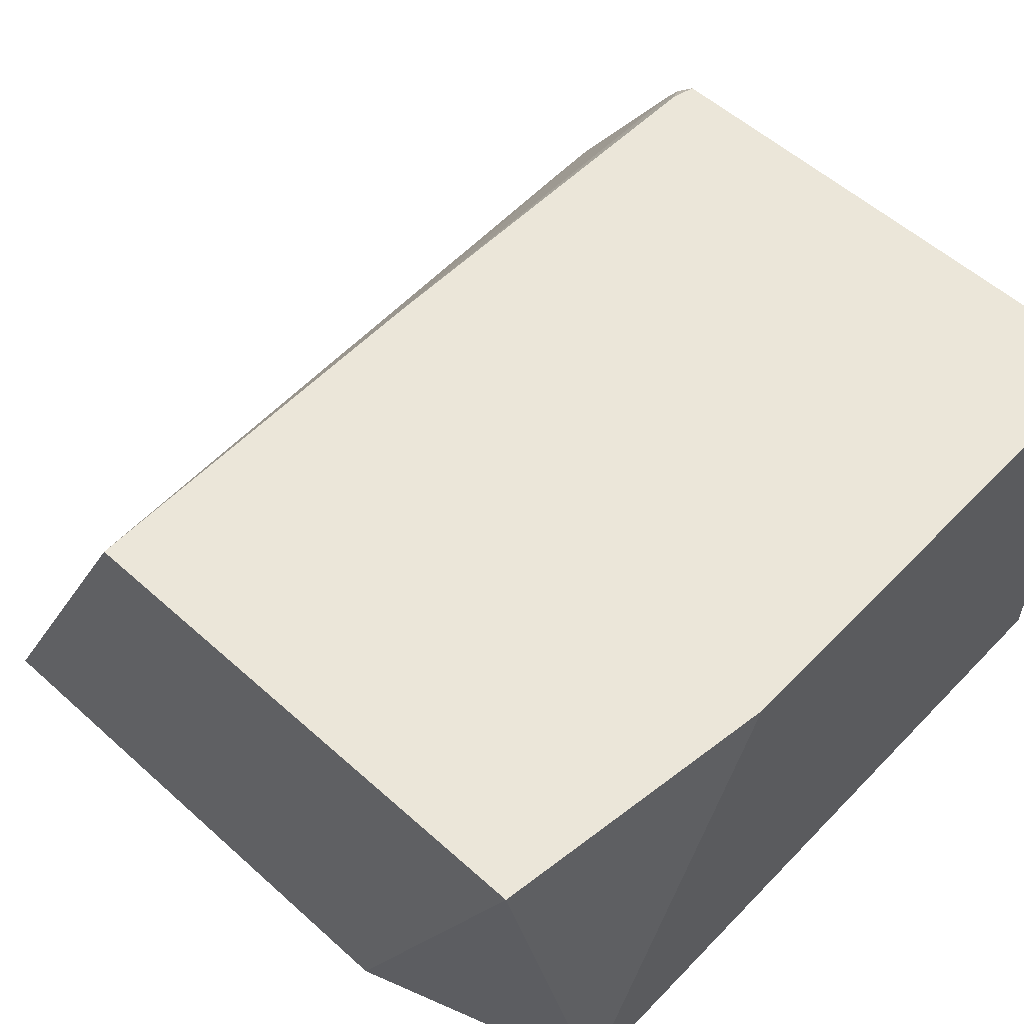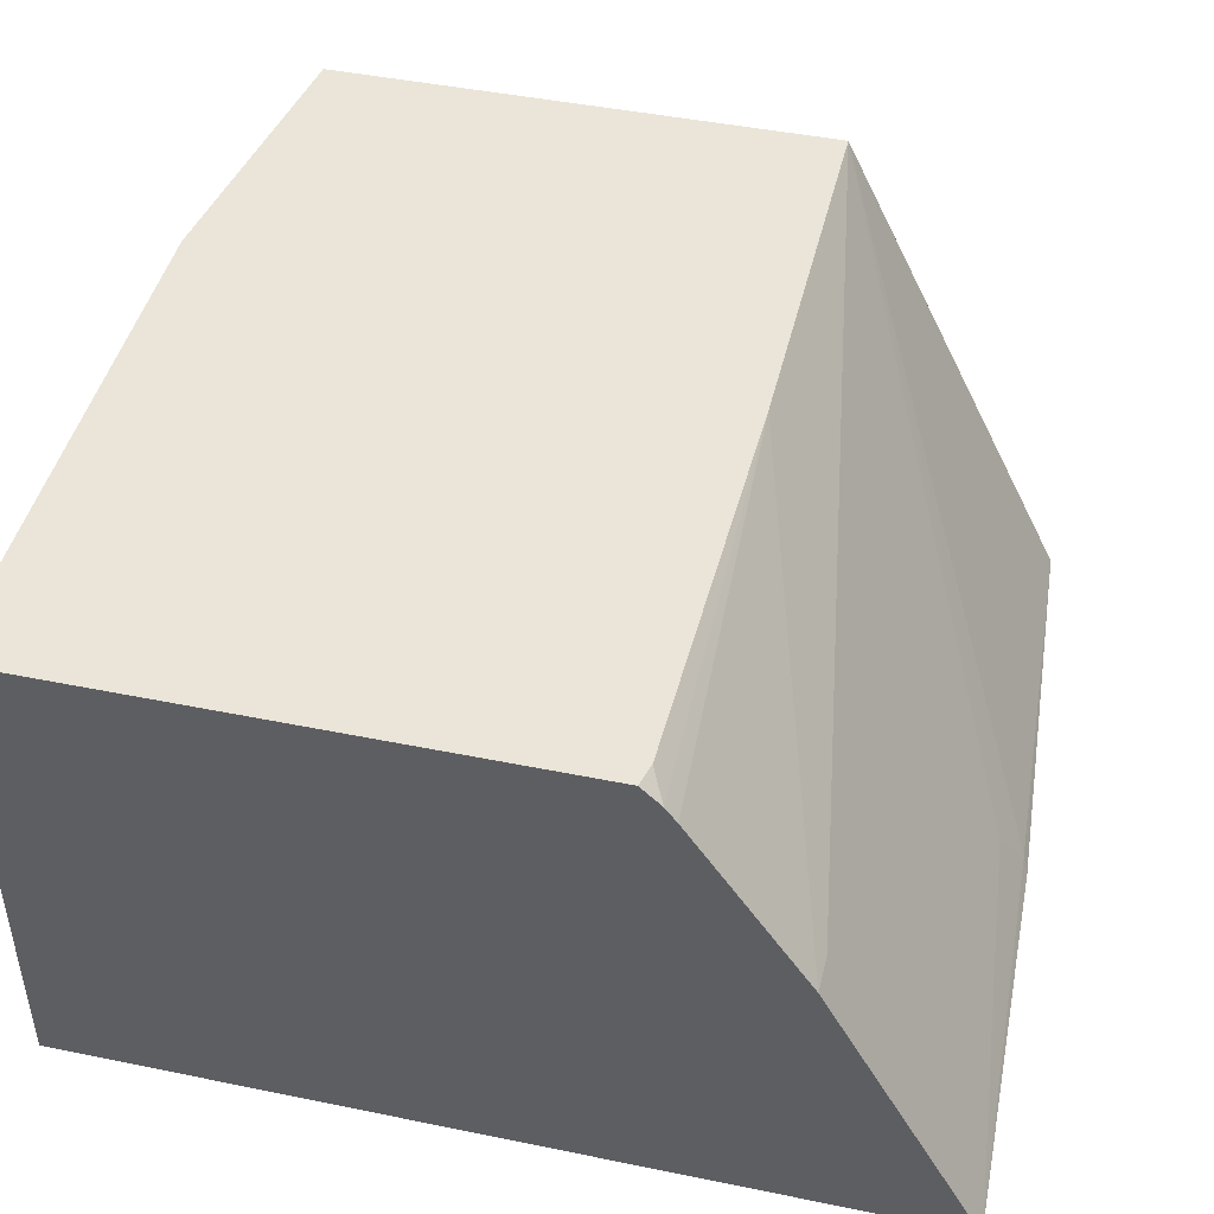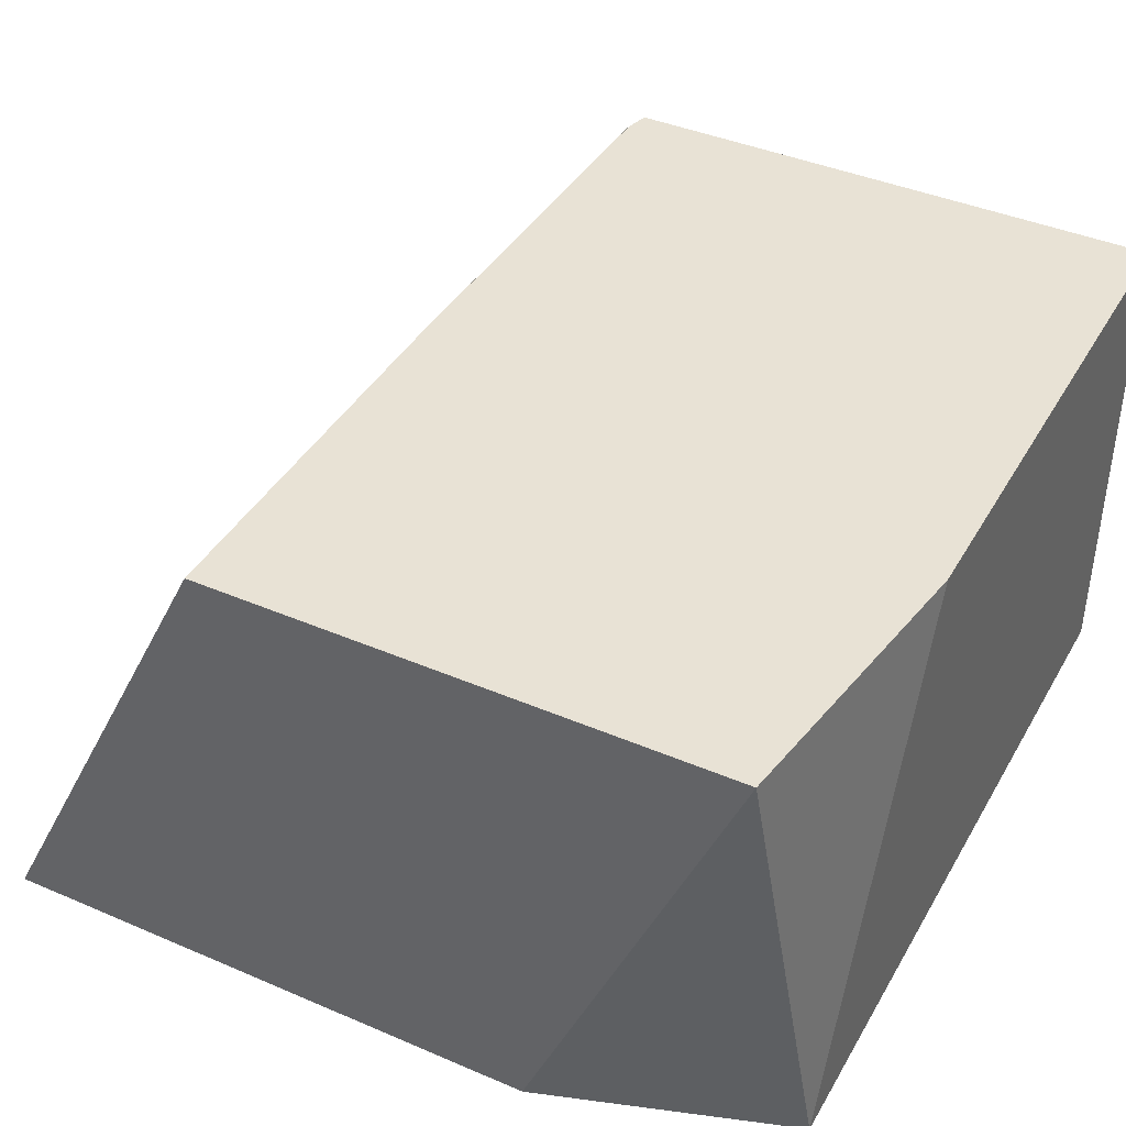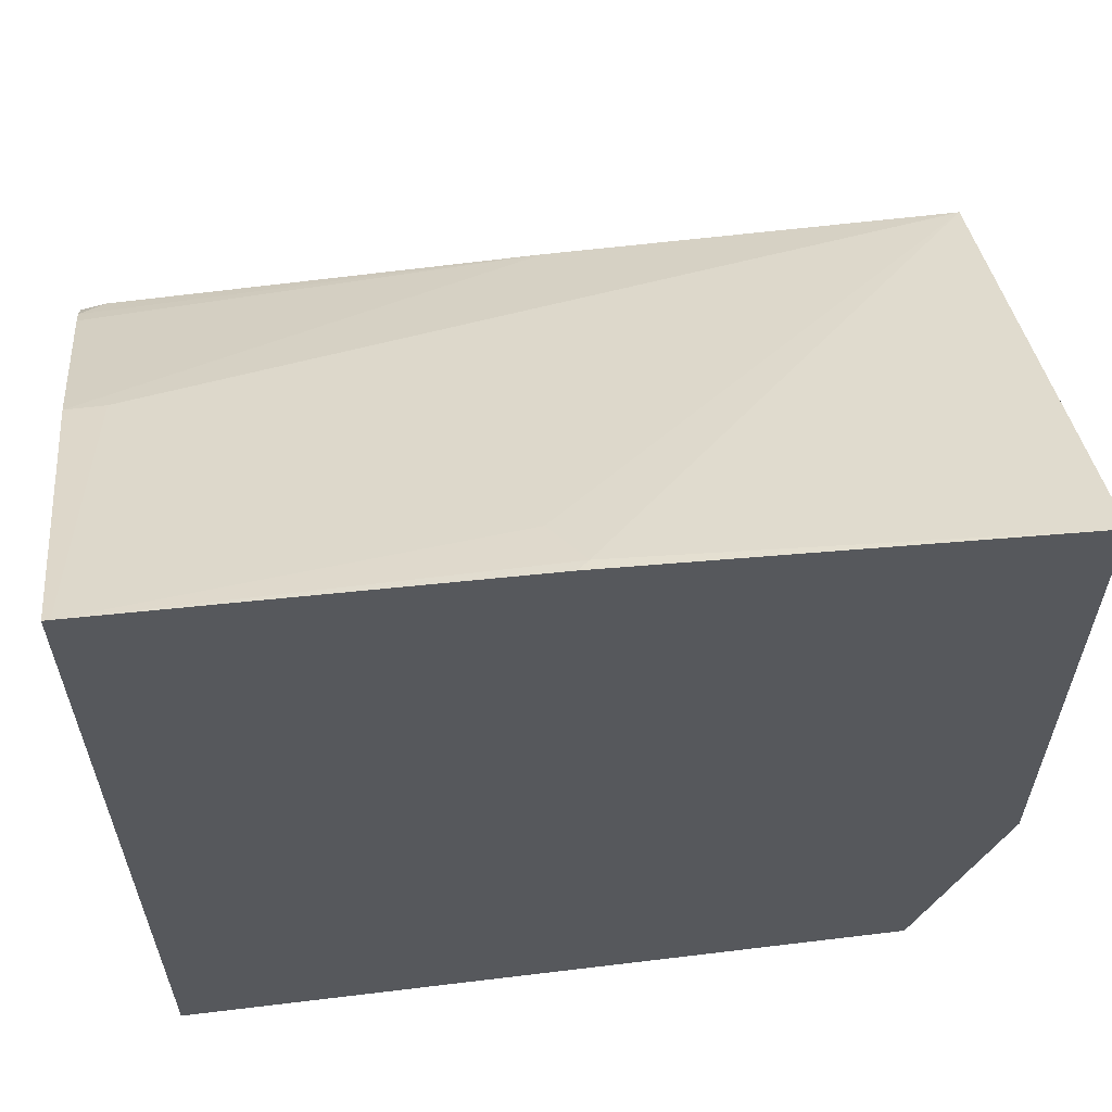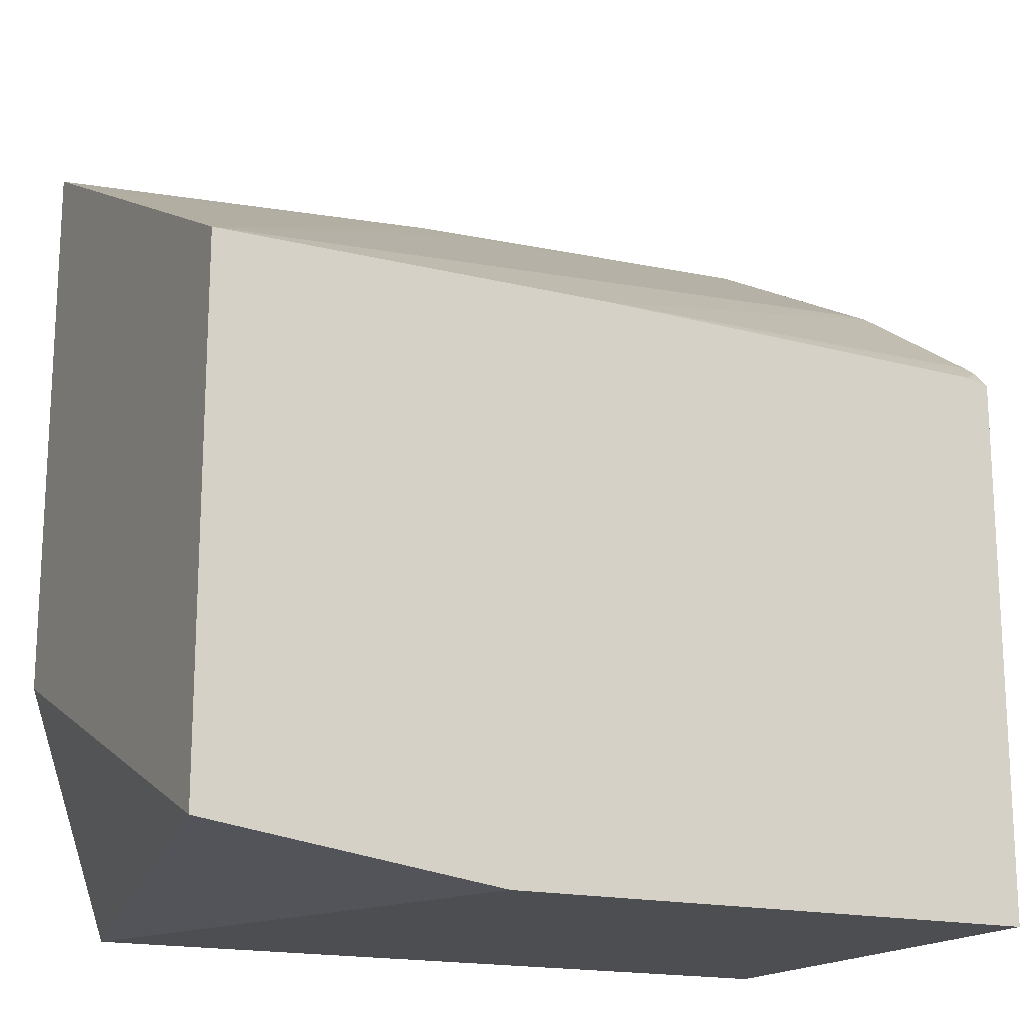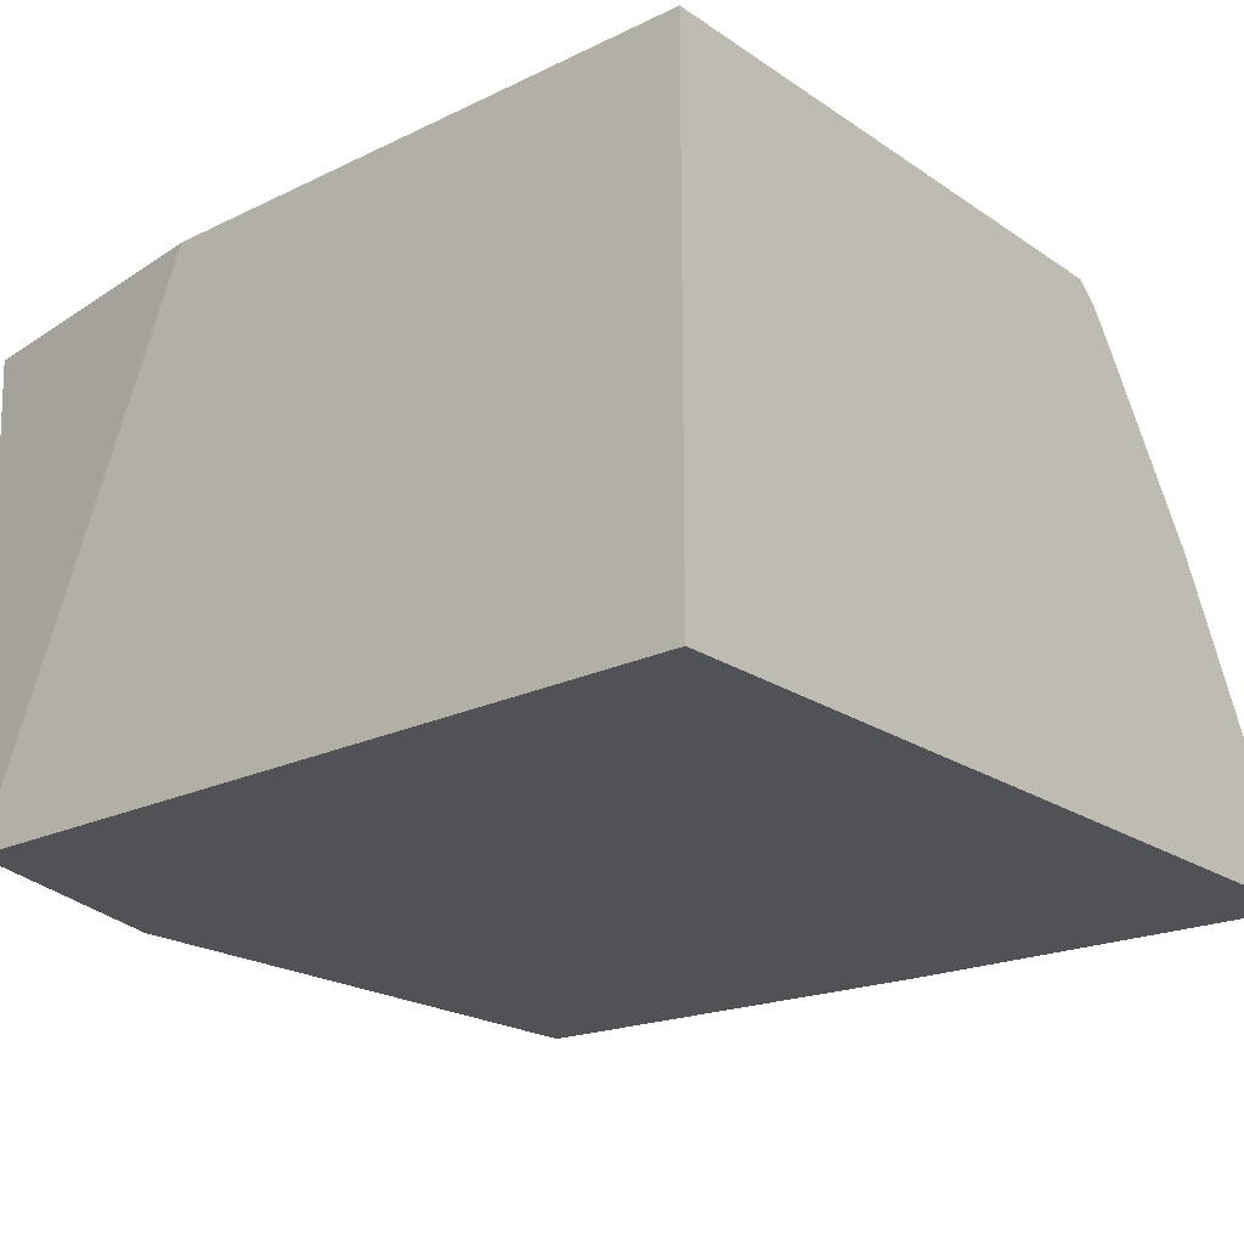
<metadata>
{"format":"obj","ext":"obj","renderer":"f3d","projection":"perspective","resolution":1024,"background":"white","views":[{"elev":56.2,"azim":133.1,"up":"+Y"},{"elev":45.1,"azim":-76.7,"up":"+Y"},{"elev":40.9,"azim":117.6,"up":"+Y"},{"elev":60.3,"azim":-7.1,"up":"+Z"},{"elev":-17.1,"azim":153.6,"up":"+Z"},{"elev":-21.3,"azim":-139.6,"up":"+Y"}]}
</metadata>
<code>
v 0.2252 0.3032 0.3307
v 0.227 0.3032 0.3307
v 0.2252 0.3822 0.2879
v 0.2252 0.3032 0.09906
v 0.3346 0.3032 0.3274
v 0.3377 0.3063 0.3259
v 0.3298 0.3194 0.3193
v 0.2356 0.3822 0.2879
v 0.3438 0.4386 0.2519
v 0.2252 0.4293 0.2565
v 0.2252 0.4386 0.09906
v 0.4295 0.3032 0.09906
v 0.4522 0.3032 0.3196
v 0.4522 0.3351 0.3037
v 0.4522 0.3665 0.2879
v 0.4522 0.4386 0.2519
v 0.2252 0.4335 0.2534
v 0.2316 0.4386 0.2497
v 0.3727 0.4386 0.09906
v 0.2252 0.4386 0.248
v 0.4522 0.4386 0.1106
v 0.4522 0.3032 0.167
f 9 16 21
f 9 17 10
f 6 14 15
f 6 16 7
f 6 15 16
f 9 21 19
f 7 16 8
f 9 19 11
f 12 21 22
f 9 20 18
f 9 18 17
f 12 19 21
f 13 21 16
f 13 16 15
f 13 15 14
f 17 18 20
f 6 13 14
f 9 11 20
f 5 13 6
f 13 22 21
f 4 11 19
f 1 2 8
f 1 8 3
f 1 3 10
f 1 10 17
f 1 17 20
f 1 20 11
f 1 11 4
f 4 19 12
f 1 12 22
f 1 4 12
f 1 13 5
f 1 5 2
f 2 5 6
f 2 6 7
f 2 7 8
f 3 8 16
f 3 16 9
f 3 9 10
f 1 22 13

</code>
